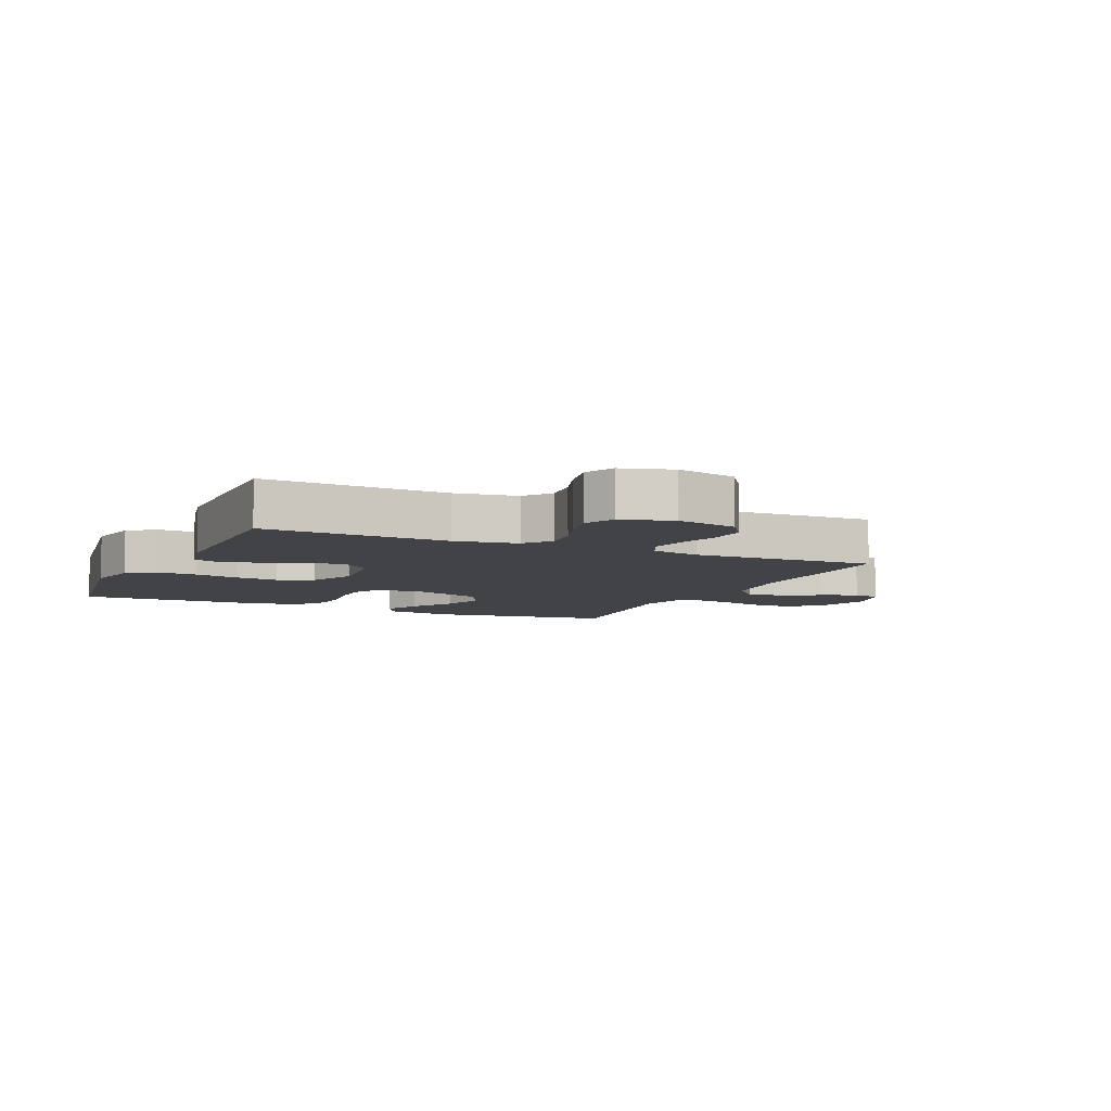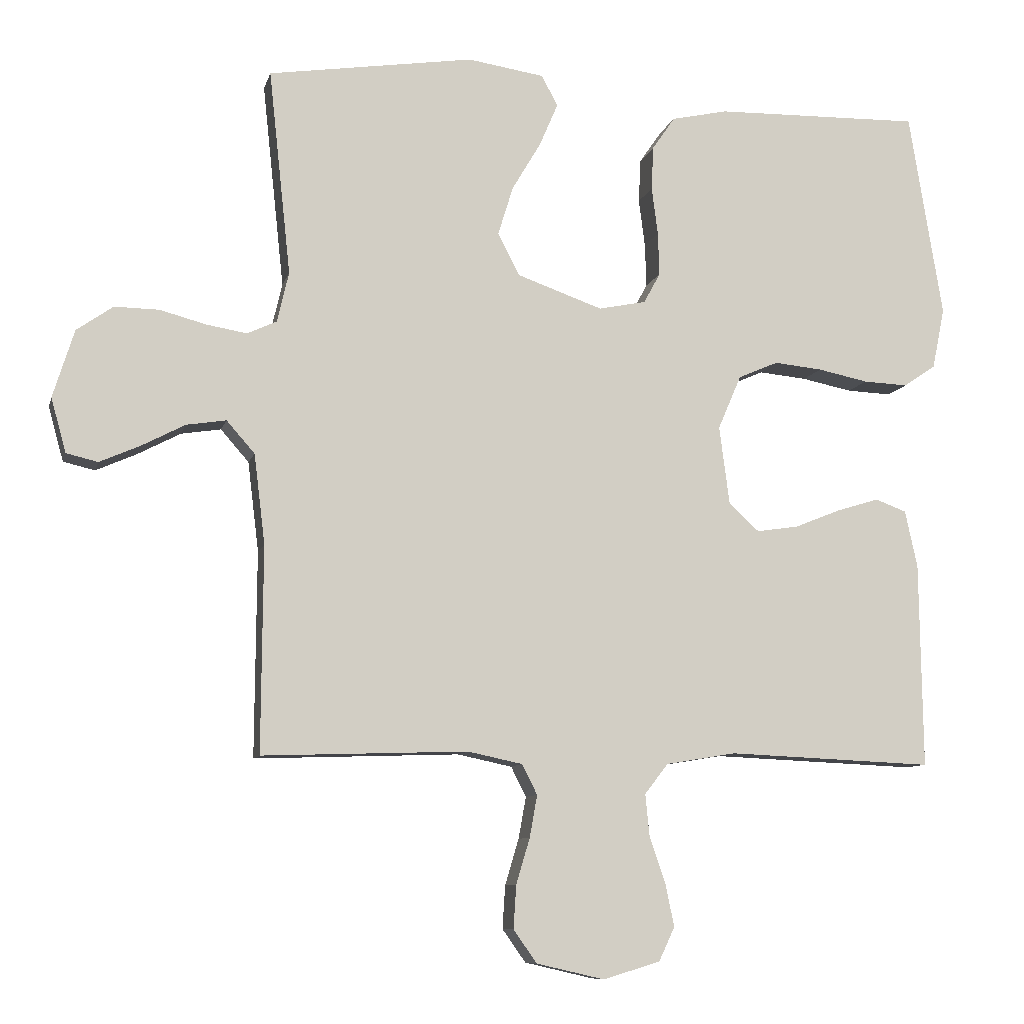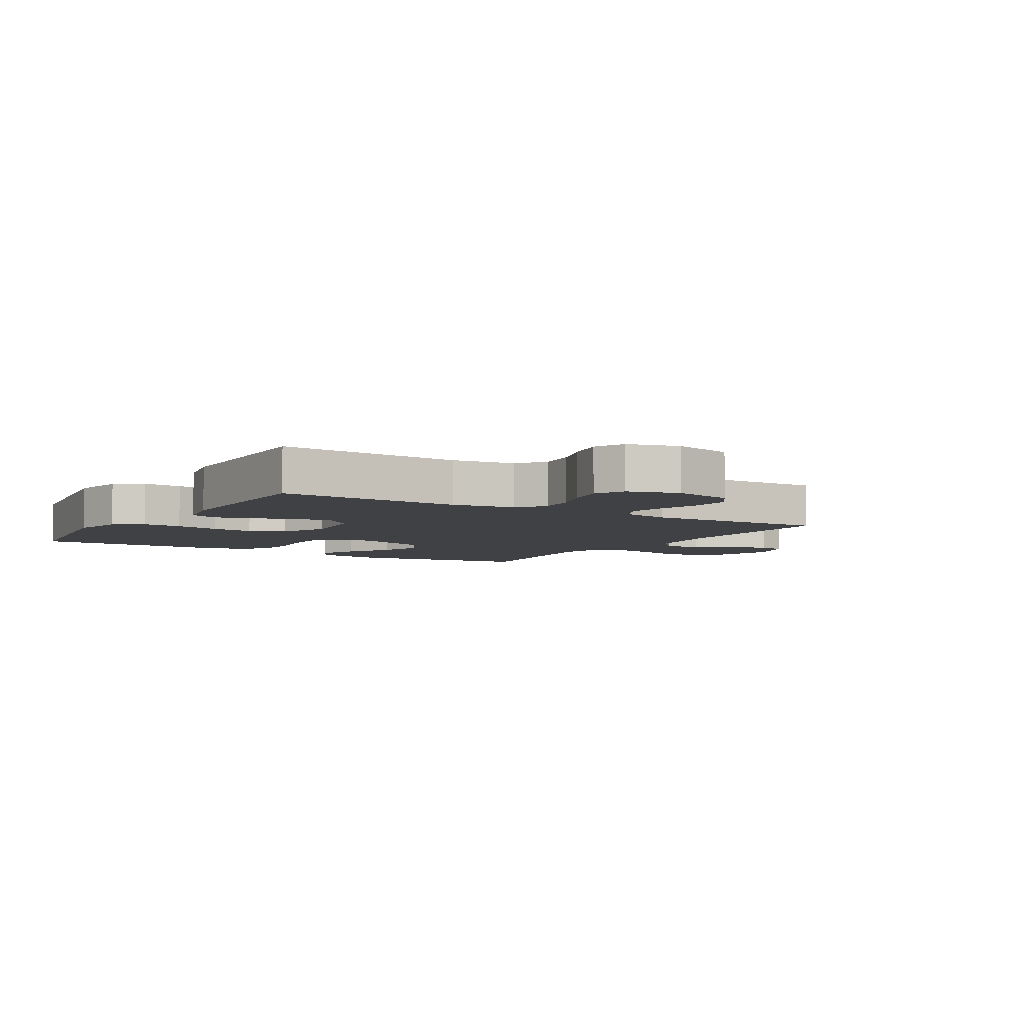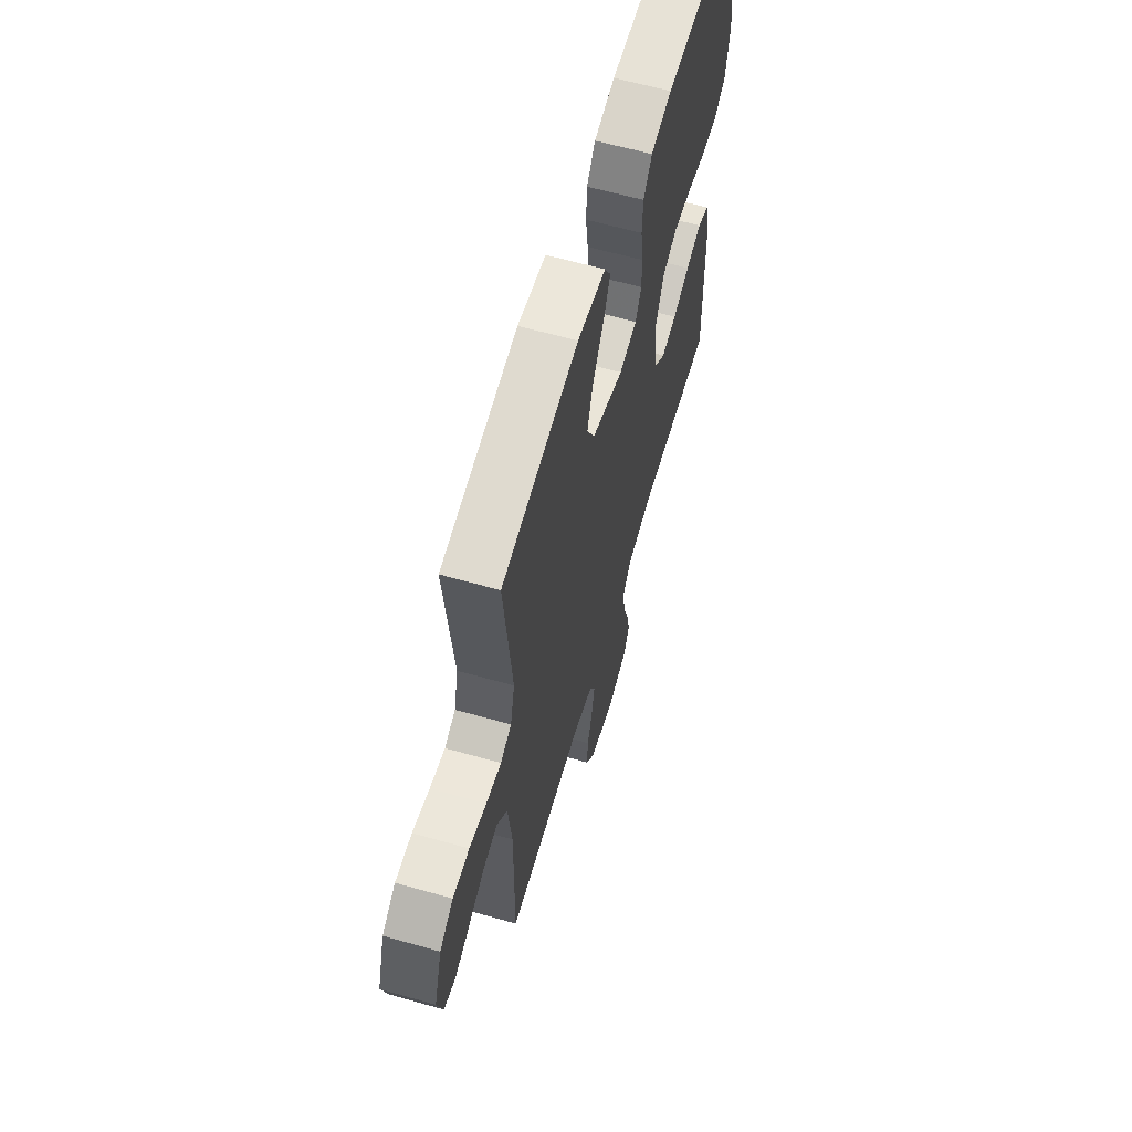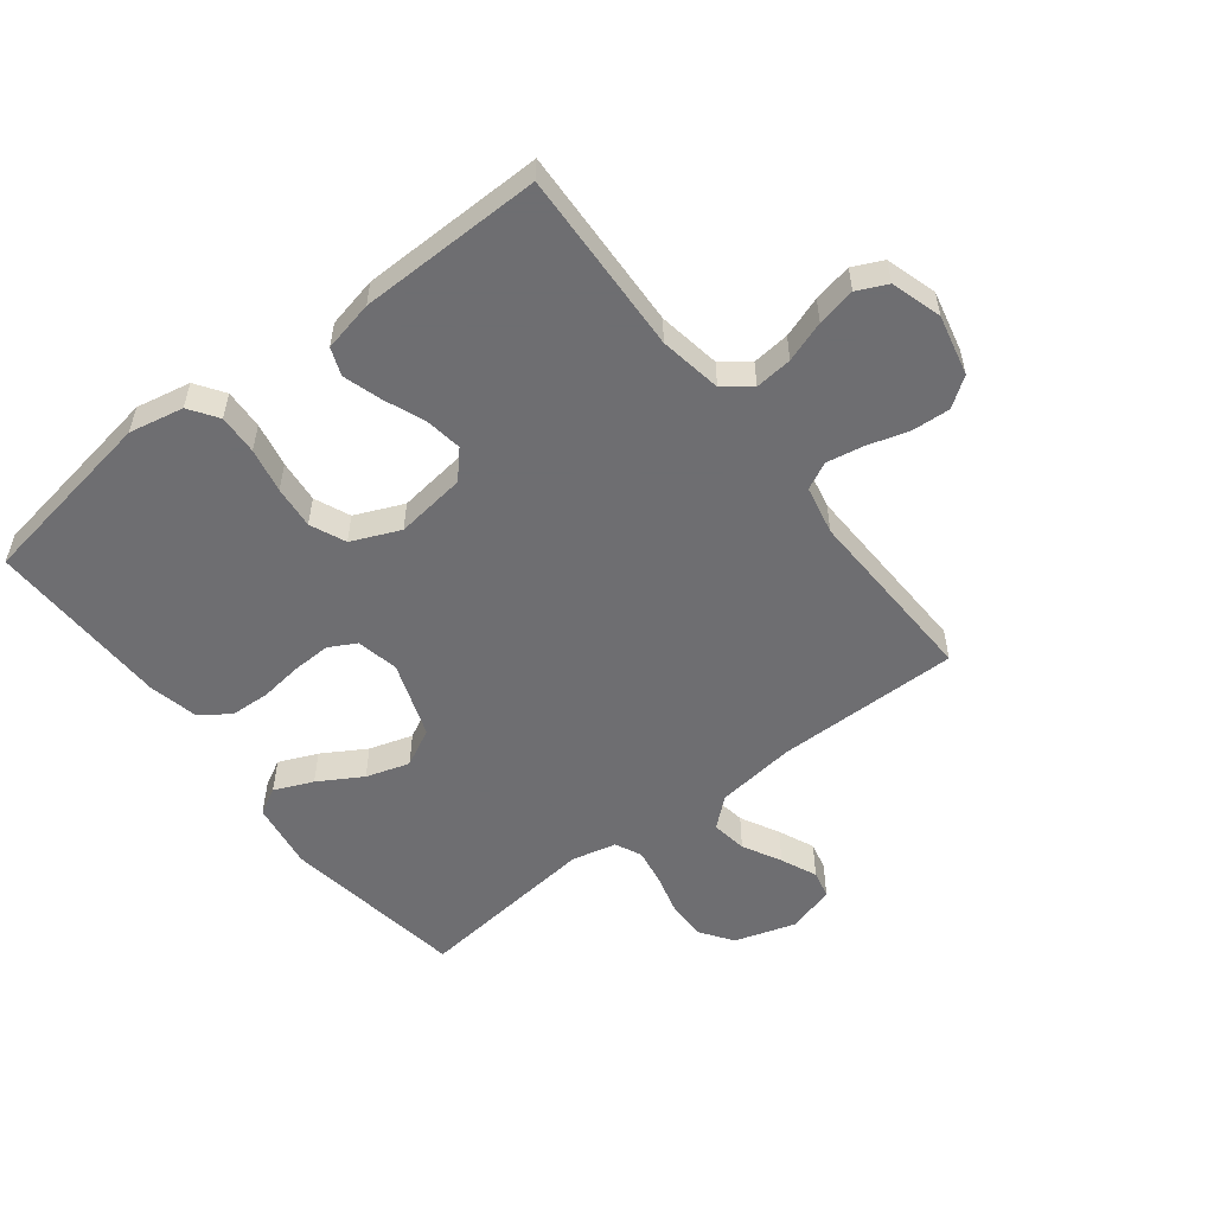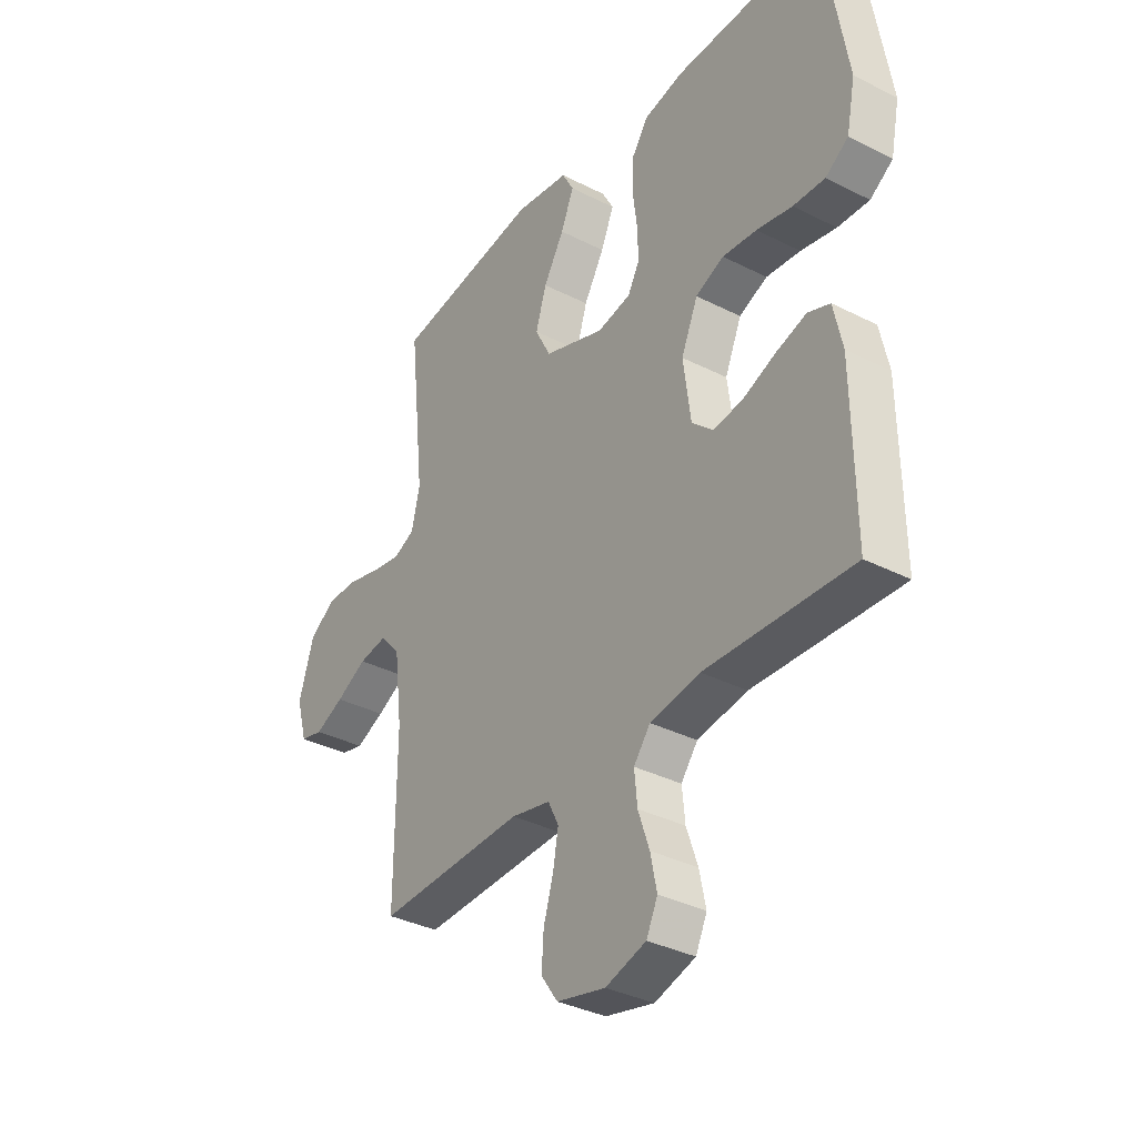
<metadata>
{"format":"obj","ext":"obj","renderer":"f3d","projection":"perspective","resolution":1024,"background":"white","views":[{"elev":-7.0,"azim":155.5,"up":"+Y"},{"elev":-9.0,"azim":-13.2,"up":"+Z"},{"elev":-5.6,"azim":148.2,"up":"+Y"},{"elev":61.9,"azim":-73.9,"up":"+Z"},{"elev":-54.4,"azim":127.8,"up":"+Y"},{"elev":-35.1,"azim":55.9,"up":"+Z"}]}
</metadata>
<code>
v 0.5 0.07 0.5
v 0.549 0.07 0.2
v 0.531 0.07 0.111
v 0.484 0.07 0.079
v 0.419 0.07 0.082
v 0.346 0.07 0.097
v 0.276 0.07 0.104
v 0.218 0.07 0.079
v 0.184 0.07 0
v 0.199 0.07 -0.115
v 0.243 0.07 -0.155
v 0.304 0.07 -0.146
v 0.371 0.07 -0.119
v 0.433 0.07 -0.1
v 0.478 0.07 -0.117
v 0.496 0.07 -0.2
v 0.5 0.07 -0.5
v 0.2 0.07 -0.487
v 0.098 0.07 -0.504
v 0.064 0.07 -0.548
v 0.07 0.07 -0.609
v 0.093 0.07 -0.676
v 0.106 0.07 -0.739
v 0.083 0.07 -0.788
v 0 0.07 -0.813
v -0.099 0.07 -0.79
v -0.133 0.07 -0.742
v -0.129 0.07 -0.679
v -0.109 0.07 -0.612
v -0.098 0.07 -0.551
v -0.12 0.07 -0.507
v -0.2 0.07 -0.49
v -0.5 0.07 -0.5
v -0.498 0.07 -0.2
v -0.514 0.07 -0.069
v -0.555 0.07 -0.022
v -0.613 0.07 -0.031
v -0.676 0.07 -0.064
v -0.735 0.07 -0.09
v -0.781 0.07 -0.079
v -0.803 0.07 0
v -0.772 0.07 0.099
v -0.719 0.07 0.136
v -0.654 0.07 0.135
v -0.587 0.07 0.117
v -0.528 0.07 0.107
v -0.485 0.07 0.127
v -0.468 0.07 0.2
v -0.5 0.07 0.5
v -0.2 0.07 0.545
v -0.089 0.07 0.528
v -0.065 0.07 0.484
v -0.092 0.07 0.421
v -0.134 0.07 0.35
v -0.156 0.07 0.279
v -0.124 0.07 0.217
v 0 0.07 0.173
v 0.069 0.07 0.187
v 0.093 0.07 0.231
v 0.091 0.07 0.294
v 0.082 0.07 0.364
v 0.085 0.07 0.428
v 0.118 0.07 0.476
v 0.2 0.07 0.494
v 0.5 0 0.5
v 0.549 0 0.2
v 0.531 0 0.111
v 0.484 0 0.079
v 0.419 0 0.082
v 0.346 0 0.097
v 0.276 0 0.104
v 0.218 0 0.079
v 0.184 0 0
v 0.199 0 -0.115
v 0.243 0 -0.155
v 0.304 0 -0.146
v 0.371 0 -0.119
v 0.433 0 -0.1
v 0.478 0 -0.117
v 0.496 0 -0.2
v 0.5 0 -0.5
v 0.2 0 -0.487
v 0.098 0 -0.504
v 0.064 0 -0.548
v 0.07 0 -0.609
v 0.093 0 -0.676
v 0.106 0 -0.739
v 0.083 0 -0.788
v 0 0 -0.813
v -0.099 0 -0.79
v -0.133 0 -0.742
v -0.129 0 -0.679
v -0.109 0 -0.612
v -0.098 0 -0.551
v -0.12 0 -0.507
v -0.2 0 -0.49
v -0.5 0 -0.5
v -0.498 0 -0.2
v -0.514 0 -0.069
v -0.555 0 -0.022
v -0.613 0 -0.031
v -0.676 0 -0.064
v -0.735 0 -0.09
v -0.781 0 -0.079
v -0.803 0 0
v -0.772 0 0.099
v -0.719 0 0.136
v -0.654 0 0.135
v -0.587 0 0.117
v -0.528 0 0.107
v -0.485 0 0.127
v -0.468 0 0.2
v -0.5 0 0.5
v -0.2 0 0.545
v -0.089 0 0.528
v -0.065 0 0.484
v -0.092 0 0.421
v -0.134 0 0.35
v -0.156 0 0.279
v -0.124 0 0.217
v 0 0 0.173
v 0.069 0 0.187
v 0.093 0 0.231
v 0.091 0 0.294
v 0.082 0 0.364
v 0.085 0 0.428
v 0.118 0 0.476
v 0.2 0 0.494
f 4 5 6
f 3 4 6
f 2 3 6
f 1 2 6
f 64 1 6
f 63 64 6
f 62 63 6
f 61 62 6
f 60 61 6
f 59 60 6 7
f 58 59 7 8
f 57 58 8 9
f 56 57 9 10
f 52 53 54
f 51 52 54
f 50 51 54
f 49 50 54
f 48 49 54
f 47 48 54 55
f 46 47 55 56
f 43 44 45
f 42 43 45
f 41 42 45
f 40 41 45
f 39 40 45
f 38 39 45
f 37 38 45
f 36 37 45 46
f 46 56 10
f 36 46 10
f 35 36 10
f 32 33 34
f 35 10 11
f 34 35 11
f 32 34 11
f 31 32 11
f 27 28 29
f 26 27 29
f 25 26 29
f 24 25 29
f 23 24 29
f 22 23 29
f 21 22 29
f 20 21 29 30
f 31 11 12
f 30 31 12
f 20 30 12
f 19 20 12
f 16 17 18
f 16 18 19
f 15 16 19
f 14 15 19
f 13 14 19
f 12 13 19
f 70 69 68
f 70 68 67
f 70 67 66
f 70 66 65
f 70 65 128
f 70 128 127
f 70 127 126
f 70 126 125
f 70 125 124
f 71 70 124 123
f 72 71 123 122
f 73 72 122 121
f 74 73 121 120
f 118 117 116
f 118 116 115
f 118 115 114
f 118 114 113
f 118 113 112
f 119 118 112 111
f 120 119 111 110
f 109 108 107
f 109 107 106
f 109 106 105
f 109 105 104
f 109 104 103
f 109 103 102
f 109 102 101
f 110 109 101 100
f 74 120 110
f 74 110 100
f 74 100 99
f 98 97 96
f 75 74 99
f 75 99 98
f 75 98 96
f 75 96 95
f 93 92 91
f 93 91 90
f 93 90 89
f 93 89 88
f 93 88 87
f 93 87 86
f 93 86 85
f 94 93 85 84
f 76 75 95
f 76 95 94
f 76 94 84
f 76 84 83
f 82 81 80
f 83 82 80
f 83 80 79
f 83 79 78
f 83 78 77
f 83 77 76
f 1 65 66 2
f 2 66 67 3
f 3 67 68 4
f 4 68 69 5
f 5 69 70 6
f 6 70 71 7
f 7 71 72 8
f 8 72 73 9
f 9 73 74 10
f 10 74 75 11
f 11 75 76 12
f 12 76 77 13
f 13 77 78 14
f 14 78 79 15
f 15 79 80 16
f 16 80 81 17
f 17 81 82 18
f 18 82 83 19
f 19 83 84 20
f 20 84 85 21
f 21 85 86 22
f 22 86 87 23
f 23 87 88 24
f 24 88 89 25
f 25 89 90 26
f 26 90 91 27
f 27 91 92 28
f 28 92 93 29
f 29 93 94 30
f 30 94 95 31
f 31 95 96 32
f 32 96 97 33
f 33 97 98 34
f 34 98 99 35
f 35 99 100 36
f 36 100 101 37
f 37 101 102 38
f 38 102 103 39
f 39 103 104 40
f 40 104 105 41
f 41 105 106 42
f 42 106 107 43
f 43 107 108 44
f 44 108 109 45
f 45 109 110 46
f 46 110 111 47
f 47 111 112 48
f 48 112 113 49
f 49 113 114 50
f 50 114 115 51
f 51 115 116 52
f 52 116 117 53
f 53 117 118 54
f 54 118 119 55
f 55 119 120 56
f 56 120 121 57
f 57 121 122 58
f 58 122 123 59
f 59 123 124 60
f 60 124 125 61
f 61 125 126 62
f 62 126 127 63
f 63 127 128 64
f 64 128 65 1

</code>
